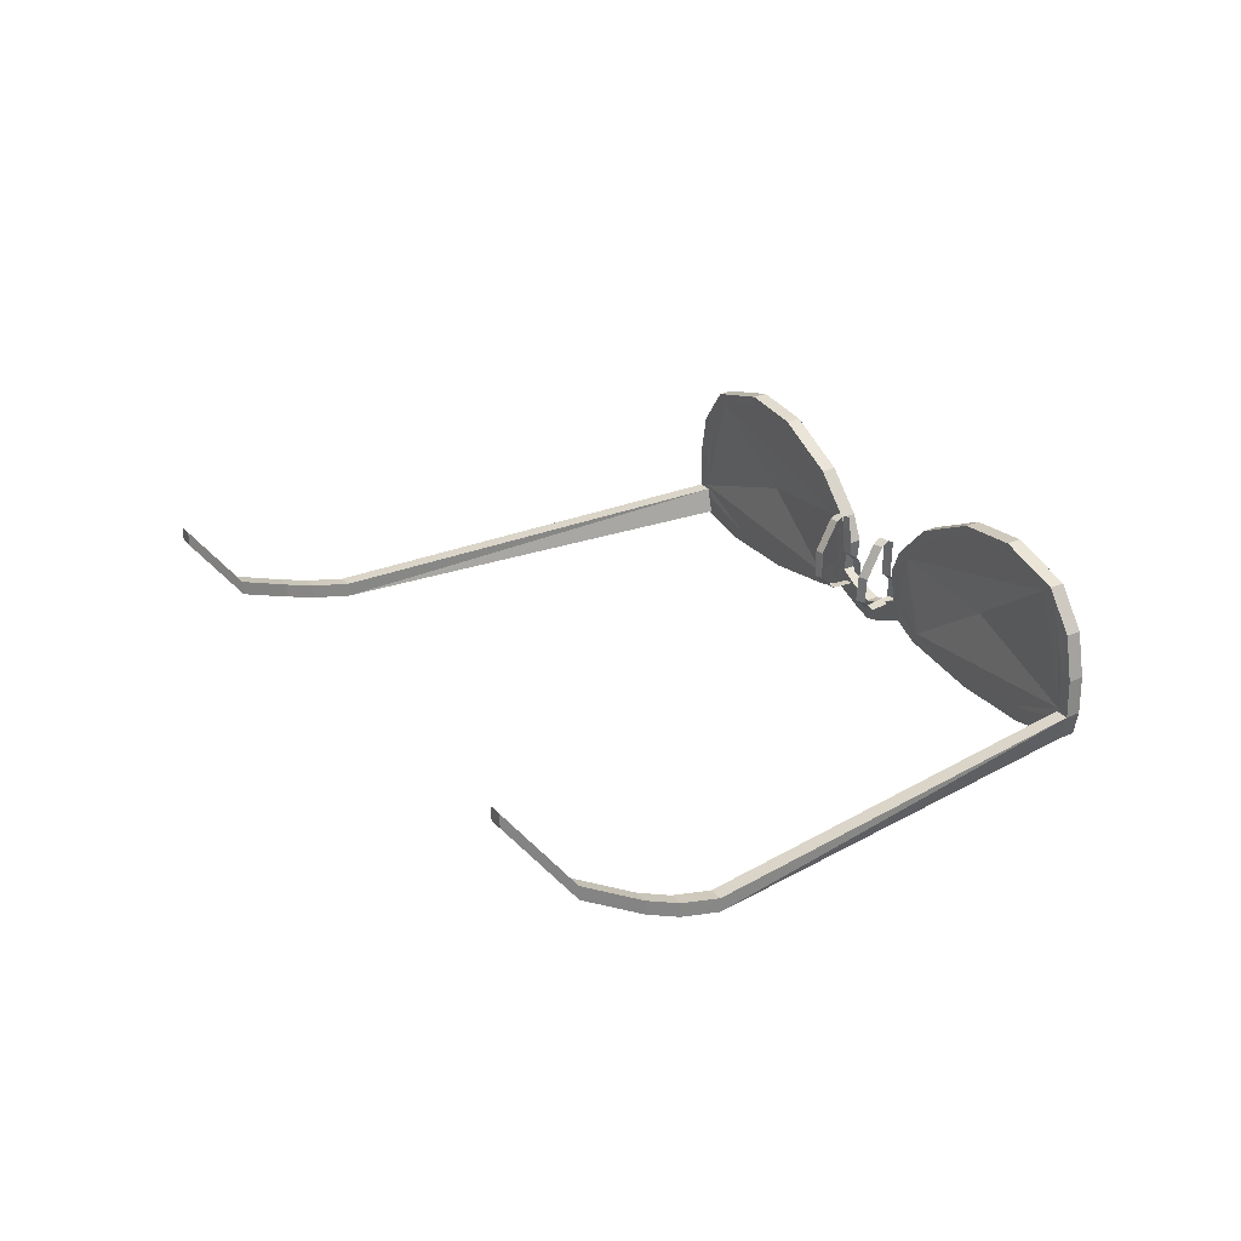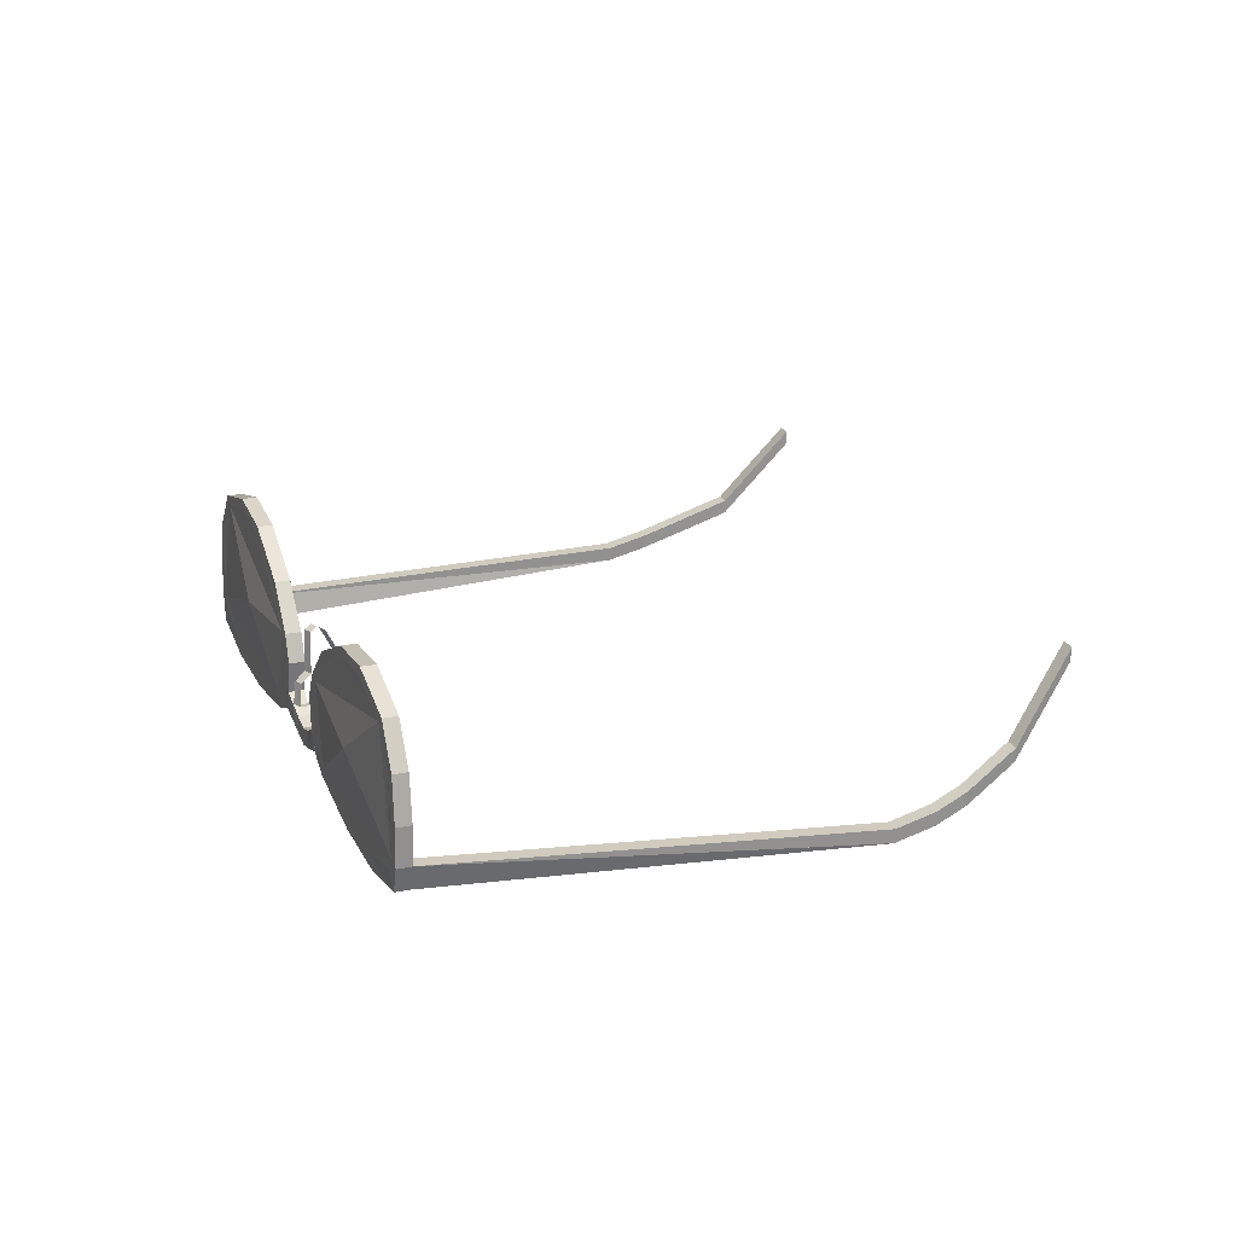
<metadata>
{"format":"obj","ext":"obj","renderer":"f3d","projection":"perspective","resolution":1024,"background":"white","views":[{"elev":24.2,"azim":-79.3,"up":"+Z"},{"elev":27.8,"azim":111.9,"up":"+Z"}]}
</metadata>
<code>
v -0.6399 0.06917 -0.07979
v -0.6745 0.1768 0.02552
v -0.6218 0.08439 -0.1009
v -0.6237 0.08446 -0.07847
v -0.638 0.0691 -0.1022
v -0.6924 0.1618 0.04665
v -0.6905 0.1617 0.02421
v -0.6764 0.1769 0.04796
v -0.594 -0.01177 -0.1412
v -0.5959 -0.0117 -0.1188
v -0.5777 0.003619 -0.1399
v -0.5796 0.003686 -0.1175
v -0.5646 -0.0533 -0.1363
v -0.5464 -0.03797 -0.1574
v -0.5483 -0.03791 -0.135
v -0.5627 -0.05336 -0.1587
v -0.5195 -0.1014 -0.1493
v -0.5176 -0.1014 -0.1718
v -0.5013 -0.08604 -0.1704
v -0.5032 -0.08597 -0.148
v 0.006715 -0.5396 -0.1262
v 0.01323 -0.5305 -0.0854
v -0.003247 -0.5461 -0.08675
v 0.02319 -0.524 -0.1249
v 0.3538 -0.2125 -0.1081
v 0.3346 -0.2304 -0.1027
v 0.3465 -0.2465 -0.09711
v 0.3098 -0.2845 -0.08095
v 0.2935 -0.2672 -0.08215
v 0.3443 -0.2467 -0.06916
v 0.3319 -0.2303 -0.07008
v 0.3511 -0.2124 -0.07554
v 0.3176 -0.2757 -0.04936
v 0.3009 -0.2579 -0.05061
v 0.3688 -0.2257 -0.1023
v 0.01098 -0.5325 -0.07946
v 0.02724 -0.5499 -0.07825
v 0.02299 -0.5502 -0.02235
v 0.01004 -0.5245 0.0423
v 0.01303 -0.5634 -0.08555
v 0.02631 -0.5419 0.04349
v 0.03968 -0.5398 -0.09873
v 0.1058 -0.4787 -0.1187
v 0.02294 -0.522 -0.09999
v 0.02298 -0.5569 -0.125
v 0.189 -0.4001 -0.1119
v 0.08952 -0.4614 -0.1199
v 0.08141 -0.4705 -0.1407
v 0.09769 -0.4879 -0.1395
v 0.2744 -0.3182 -0.08615
v 0.1728 -0.3828 -0.1131
v 0.1732 -0.3839 -0.1332
v 0.1895 -0.4012 -0.132
v 0.2987 -0.2941 -0.06542
v 0.2582 -0.3009 -0.08736
v 0.2666 -0.2941 -0.105
v 0.2828 -0.3114 -0.1038
v 0.3053 -0.286 -0.03675
v 0.2824 -0.2768 -0.06662
v 0.3055 -0.2833 0.000769
v 0.2886 -0.2682 -0.03802
v 0.2909 -0.2947 0.03705
v 0.2888 -0.2655 -0.000491
v 0.3027 -0.2525 0.000149
v 0.3195 -0.2703 0.001403
v 0.2487 -0.33 0.08982
v 0.2742 -0.2769 0.03579
v 0.2868 -0.2645 0.04006
v 0.3035 -0.2823 0.04132
v 0.1789 -0.3929 0.131
v 0.2324 -0.3127 0.08862
v 0.2411 -0.304 0.09819
v 0.2574 -0.3213 0.0994
v 0.1626 -0.3755 0.1298
v 0.115 -0.4526 0.1351
v 0.1639 -0.373 0.1434
v 0.1802 -0.3904 0.1446
v 0.05083 -0.515 0.1018
v 0.09871 -0.4353 0.1339
v 0.09332 -0.4389 0.148
v 0.1096 -0.4563 0.1492
v 0.03456 -0.4977 0.1005
v 0.02274 -0.5079 0.1113
v 0.03901 -0.5252 0.1125
v -0.003656 -0.5374 0.04724
v 0.01261 -0.5547 0.04844
v 0.00854 -0.564 -0.02404
v -0.008205 -0.5461 -0.02529
v 0.171 -0.4211 0.005143
v 0.153 -0.4019 0.003792
v 0.006262 -0.5324 -0.02361
v 0.3667 -0.2259 -0.07437
v 0.3724 -0.1947 -0.09957
v 0.3873 -0.208 -0.09377
v 0.3852 -0.2081 -0.06582
v 0.3696 -0.1947 -0.06699
v 0.5615 -0.05226 0.0371
v 0.653 0.05375 0.151
v 0.4266 -0.1665 0.04815
v 0.7045 0.08976 -0.02284
v 0.4615 -0.1415 -0.07085
v 0.6882 0.1071 -0.02405
v 0.6368 0.07108 0.1498
v 0.5435 -0.03308 0.03575
v 0.4099 -0.1487 0.0469
v 0.4453 -0.1242 -0.07204
v 0.7002 0.08942 0.03306
v 0.6835 0.1072 0.0318
v 0.703 0.121 -0.02896
v 0.6698 0.0986 0.09628
v 0.6956 0.07967 -0.04507
v 0.633 0.01921 -0.07556
v 0.6788 0.0975 -0.04633
v 0.6167 0.03654 -0.07676
v 0.6994 0.1147 -0.06954
v 0.5498 -0.05941 -0.08237
v 0.5335 -0.04208 -0.08357
v 0.628 0.04575 -0.09601
v 0.5363 -0.04092 -0.1035
v 0.4344 -0.1659 -0.05431
v 0.4236 -0.1743 -0.02707
v 0.4182 -0.1486 -0.05551
v 0.4396 -0.1307 -0.09081
v 0.4068 -0.1565 -0.02834
v 0.4093 -0.1577 -0.07267
v 0.4177 -0.1775 0.009942
v 0.4009 -0.1596 0.008683
v 0.397 -0.1671 -0.04274
v 0.3871 -0.1727 0.007058
v 0.4594 -0.131 0.1071
v 0.5222 -0.06865 0.1591
v 0.4432 -0.1136 0.1059
v 0.3965 -0.1608 0.04904
v 0.5059 -0.05132 0.1579
v 0.4332 -0.1225 0.1139
v 0.5846 -0.009024 0.1735
v 0.5684 0.008308 0.1724
v 0.5021 -0.05357 0.1711
v 0.5711 0.01231 0.1871
v 0.6861 0.08127 0.09748
v 0.6466 0.08135 0.1623
v 0.6829 0.111 0.1034
v 0.7148 0.1031 0.03375
v 0.6992 0.09371 0.1046
v 0.6981 0.1209 0.0325
v 0.6629 0.06402 0.1635
v 0.5873 -0.005016 0.1883
v 0.5184 -0.0709 0.1723
v 0.4495 -0.1398 0.1151
v 0.4132 -0.1787 0.0503
v 0.4039 -0.1906 0.008312
v 0.4138 -0.1849 -0.04149
v 0.4256 -0.1751 -0.07147
v 0.4558 -0.148 -0.08961
v 0.5525 -0.05826 -0.1023
v 0.6443 0.02841 -0.09481
v 0.7157 0.09739 -0.06835
v 0.7193 0.1037 -0.02775
v 0.2956 0.6666 -0.1052
v 0.2937 0.6667 -0.0828
v 0.2777 0.6516 -0.08411
v 0.6865 0.1055 -0.03031
v 0.2796 0.6515 -0.1065
v 0.6829 0.09915 -0.07089
v 0.2311 0.6982 -0.07118
v 0.233 0.6982 -0.09362
v 0.2471 0.7133 -0.06987
v 0.249 0.7133 -0.09231
v 0.2059 0.7455 -0.0532
v 0.1918 0.7304 -0.07695
v 0.1899 0.7304 -0.05451
v 0.2078 0.7455 -0.07564
v 0.1081 0.7757 -0.01859
v 0.11 0.7756 -0.04102
v 0.1246 0.7912 -0.01724
v 0.1265 0.7912 -0.03967
v 0.008049 0.8234 0.104
v 0.009948 0.8234 0.08153
v 0.02403 0.8385 0.1053
v 0.02593 0.8384 0.08284
v 0.3222 -0.2599 -0.02475
v 0.3368 -0.2453 -0.05857
v 0.3291 -0.2452 -0.02305
v 0.3303 -0.2604 -0.06022
v 0.3084 -0.2502 -0.01199
v 0.3149 -0.236 -0.01033
v 0.3013 -0.2519 0.03087
v 0.3078 -0.2376 0.03253
v 0.2975 -0.2529 0.0523
v 0.304 -0.2387 0.05396
v 0.2881 -0.2461 0.05836
v 0.2951 -0.2322 0.06007
v 0.2798 -0.2375 0.04994
v 0.2864 -0.2233 0.0516
v 0.2667 -0.2171 -0.002977
v 0.2737 -0.2025 -0.001275
v 0.2716 -0.2137 -0.04613
v 0.2786 -0.1991 -0.04442
v 0.2911 -0.2266 -0.06545
v 0.2981 -0.2119 -0.06374
v 0.4035 -0.1853 -0.05955
v 0.3745 -0.1422 -0.06299
v 0.3932 -0.1971 -0.05904
v 0.3622 -0.1235 -0.04268
v 0.3636 -0.1545 -0.06253
v 0.3626 -0.1234 0.00087
v 0.3513 -0.1357 -0.04222
v 0.3777 -0.1435 0.05346
v 0.3522 -0.1352 0.001384
v 0.384 -0.1538 0.06149
v 0.3667 -0.1559 0.05392
v 0.3905 -0.1629 0.05499
v 0.3735 -0.1657 0.06198
v 0.3904 -0.1643 0.03322
v 0.3801 -0.1747 0.05549
v 0.3918 -0.1666 -0.01014
v 0.38 -0.1761 0.03372
v 0.4007 -0.1805 -0.0236
v 0.3814 -0.1794 -0.009614
v 0.3908 -0.1928 -0.02302
f 1 2 3
f 4 2 1
f 5 2 1
f 6 2 1
f 7 2 1
f 8 2 1
f 2 5 3
f 7 5 2
f 8 1 4
f 8 1 6
f 2 4 3
f 8 4 2
f 7 1 5
f 7 1 6
f 7 6 2
f 8 6 2
f 9 5 10
f 10 5 1
f 3 5 10
f 11 3 12
f 10 3 12
f 12 3 4
f 12 4 10
f 10 4 1
f 3 4 10
f 10 3 9
f 11 3 9
f 9 3 5
f 11 10 3
f 3 10 1
f 5 1 3
f 3 4 1
f 13 11 14
f 13 11 15
f 13 11 16
f 10 11 13
f 13 11 9
f 13 11 12
f 11 16 14
f 9 16 11
f 15 13 12
f 12 13 10
f 11 15 14
f 12 15 11
f 16 13 9
f 9 13 10
f 9 10 11
f 12 10 11
f 17 16 18
f 13 16 17
f 14 16 17
f 19 14 20
f 17 14 20
f 20 14 15
f 17 15 20
f 13 15 17
f 14 15 17
f 17 14 18
f 19 14 18
f 18 14 16
f 19 17 14
f 14 17 13
f 14 13 16
f 13 15 14
f 21 22 23
f 21 22 18
f 21 22 24
f 23 18 22
f 17 18 22
f 19 18 22
f 22 18 24
f 24 18 21
f 19 18 24
f 19 17 18
f 19 17 20
f 22 17 19
f 22 17 23
f 22 17 20
f 19 24 22
f 22 19 20
f 23 17 18
f 18 21 23
f 25 26 27
f 27 26 28
f 29 28 26
f 30 31 32
f 33 31 30
f 31 33 34
f 27 30 33
f 35 30 27
f 28 27 33
f 26 31 34
f 25 31 26
f 29 26 34
f 36 37 38
f 38 37 39
f 23 37 38
f 40 37 38
f 38 37 41
f 42 37 36
f 42 37 23
f 42 37 40
f 43 37 42
f 43 42 44
f 43 42 21
f 36 42 43
f 43 42 45
f 46 43 47
f 46 43 48
f 46 43 49
f 50 43 46
f 50 46 51
f 50 46 52
f 47 46 50
f 50 46 53
f 54 50 55
f 54 50 56
f 57 50 54
f 54 50 58
f 59 54 58
f 58 54 29
f 55 54 58
f 58 54 28
f 60 58 61
f 60 58 34
f 60 58 33
f 62 58 60
f 63 60 62
f 62 60 64
f 61 60 62
f 62 60 65
f 66 62 67
f 66 62 68
f 69 62 66
f 66 62 70
f 70 66 71
f 70 66 72
f 70 66 67
f 73 66 70
f 74 70 75
f 75 70 76
f 75 70 77
f 78 70 75
f 78 75 79
f 78 75 80
f 78 75 74
f 81 75 78
f 82 78 41
f 41 78 83
f 37 78 41
f 41 78 84
f 41 38 39
f 85 38 41
f 86 38 41
f 87 86 85
f 87 86 38
f 83 84 86
f 41 84 86
f 80 81 84
f 78 81 84
f 81 77 76
f 81 77 75
f 72 73 77
f 70 73 77
f 73 69 68
f 73 69 66
f 69 65 64
f 62 65 69
f 65 33 34
f 60 33 65
f 28 33 29
f 28 33 58
f 28 57 56
f 28 57 54
f 57 53 52
f 50 53 57
f 53 49 48
f 46 49 53
f 49 45 21
f 49 45 43
f 45 40 23
f 42 40 45
f 23 40 87
f 38 40 87
f 38 87 88
f 38 87 85
f 38 87 23
f 85 86 41
f 83 86 41
f 86 38 85
f 78 84 83
f 78 84 80
f 83 41 84
f 80 81 75
f 75 81 76
f 80 78 81
f 70 77 76
f 70 77 72
f 76 75 77
f 72 73 66
f 66 73 68
f 72 70 73
f 68 69 62
f 64 69 62
f 68 66 69
f 64 65 60
f 34 65 60
f 65 62 64
f 34 33 58
f 29 33 58
f 33 60 34
f 54 28 29
f 54 28 56
f 28 58 29
f 56 57 50
f 52 57 50
f 56 54 57
f 52 53 46
f 48 53 46
f 52 50 53
f 48 49 43
f 21 49 43
f 48 46 49
f 42 45 21
f 23 45 42
f 21 43 45
f 23 40 37
f 23 42 40
f 40 38 23
f 37 41 39
f 37 41 82
f 36 43 37
f 37 43 50
f 47 50 43
f 43 50 36
f 55 58 50
f 62 58 50
f 58 62 61
f 58 62 55
f 67 70 62
f 62 70 78
f 74 78 70
f 67 78 70
f 78 37 89
f 82 37 78
f 37 50 89
f 37 50 36
f 37 50 82
f 50 62 89
f 55 62 50
f 62 78 89
f 67 78 62
f 82 67 90
f 78 67 82
f 74 67 82
f 90 55 67
f 62 55 67
f 67 55 61
f 90 36 55
f 55 36 50
f 55 36 47
f 36 82 90
f 50 82 36
f 37 82 36
f 39 82 36
f 74 82 78
f 74 82 79
f 67 74 78
f 67 74 70
f 67 74 71
f 61 67 62
f 63 67 61
f 55 61 62
f 55 61 58
f 55 61 59
f 47 55 50
f 51 55 47
f 36 47 50
f 43 47 36
f 44 47 36
f 38 36 39
f 39 36 37
f 91 36 39
f 91 23 38
f 91 23 36
f 88 23 91
f 44 23 42
f 36 23 44
f 44 23 21
f 23 36 38
f 42 36 23
f 23 36 37
f 43 21 47
f 44 21 47
f 47 21 48
f 43 44 21
f 21 44 42
f 46 48 51
f 47 48 51
f 51 48 52
f 46 47 48
f 48 47 43
f 55 52 50
f 51 52 55
f 55 52 56
f 50 51 52
f 52 51 46
f 59 56 54
f 59 56 55
f 29 56 59
f 56 55 54
f 50 55 56
f 61 29 58
f 61 29 59
f 61 29 34
f 58 59 29
f 54 59 29
f 60 34 63
f 61 34 63
f 63 34 64
f 60 61 34
f 58 61 34
f 67 64 62
f 67 64 63
f 67 64 68
f 62 63 64
f 64 63 60
f 71 68 66
f 71 68 67
f 72 68 71
f 68 67 66
f 62 67 68
f 70 72 74
f 74 72 71
f 76 72 74
f 72 71 70
f 66 71 72
f 75 76 79
f 79 76 74
f 79 76 80
f 76 74 75
f 76 74 70
f 78 80 82
f 79 80 82
f 83 80 82
f 80 79 78
f 80 79 75
f 41 83 39
f 39 83 82
f 39 83 85
f 83 82 41
f 83 82 78
f 38 85 91
f 39 85 91
f 91 85 88
f 38 39 85
f 85 39 41
f 38 91 88
f 38 88 23
f 87 88 23
f 23 21 42
f 23 21 45
f 21 48 43
f 21 48 49
f 48 52 46
f 48 52 53
f 52 56 50
f 52 56 57
f 54 29 56
f 56 29 28
f 29 34 58
f 33 34 29
f 34 64 60
f 65 64 34
f 62 68 64
f 69 68 64
f 66 72 68
f 68 72 73
f 72 76 70
f 72 76 77
f 76 80 75
f 76 80 81
f 80 83 78
f 80 83 84
f 83 85 41
f 83 85 86
f 85 88 38
f 85 88 87
f 39 91 38
f 82 39 37
f 82 39 41
f 79 82 78
f 74 79 78
f 74 79 75
f 71 74 70
f 70 71 67
f 67 71 66
f 62 67 63
f 61 63 62
f 60 63 61
f 59 61 58
f 55 59 58
f 55 59 54
f 51 55 50
f 47 51 50
f 47 51 46
f 43 47 44
f 36 44 43
f 42 44 36
f 38 36 91
f 25 32 31
f 32 92 30
f 35 92 30
f 27 35 25
f 93 25 94
f 94 25 35
f 95 32 96
f 92 32 95
f 94 35 95
f 92 35 95
f 96 25 93
f 32 25 96
f 97 98 99
f 100 98 97
f 100 97 101
f 101 97 99
f 102 103 104
f 104 103 105
f 106 104 105
f 102 104 106
f 107 102 100
f 108 102 107
f 107 102 109
f 107 102 110
f 111 102 100
f 111 102 112
f 113 102 111
f 111 102 109
f 111 113 112
f 112 113 114
f 112 113 102
f 115 113 112
f 116 114 112
f 116 114 101
f 116 114 117
f 118 114 116
f 116 117 101
f 101 117 106
f 101 117 114
f 101 117 119
f 120 106 101
f 120 106 121
f 120 106 122
f 120 106 123
f 120 122 121
f 121 122 124
f 106 122 121
f 121 122 125
f 126 124 121
f 126 124 99
f 127 124 126
f 128 124 126
f 126 127 99
f 99 127 105
f 99 127 124
f 129 127 99
f 130 105 99
f 130 105 131
f 132 105 130
f 130 105 133
f 130 132 131
f 131 132 134
f 131 132 105
f 135 132 131
f 136 134 131
f 136 134 98
f 136 134 137
f 138 134 136
f 136 137 98
f 98 137 103
f 98 137 134
f 98 137 139
f 140 103 98
f 100 103 140
f 110 103 140
f 140 103 141
f 100 107 110
f 140 107 110
f 110 107 108
f 142 107 110
f 143 142 144
f 107 142 143
f 145 142 143
f 144 141 146
f 144 141 140
f 142 141 144
f 146 139 147
f 146 139 98
f 146 139 141
f 147 138 148
f 136 138 147
f 147 138 139
f 149 135 148
f 131 135 148
f 148 135 138
f 150 133 149
f 130 133 149
f 149 133 135
f 151 129 150
f 99 129 150
f 150 129 133
f 152 128 151
f 126 128 151
f 151 128 129
f 152 125 153
f 152 125 121
f 128 125 152
f 154 123 153
f 153 123 120
f 153 123 125
f 155 119 154
f 154 119 101
f 154 119 123
f 156 118 155
f 155 118 116
f 155 118 119
f 157 115 156
f 156 115 112
f 156 115 118
f 157 109 158
f 157 109 111
f 157 109 115
f 143 109 158
f 143 109 107
f 145 109 143
f 143 145 107
f 107 145 108
f 107 145 109
f 142 145 107
f 140 142 107
f 144 142 140
f 140 142 110
f 140 142 141
f 144 107 142
f 108 107 142
f 140 141 98
f 146 141 98
f 98 141 103
f 98 141 139
f 146 140 141
f 141 140 110
f 136 139 98
f 136 139 147
f 137 139 136
f 138 139 136
f 139 98 147
f 103 98 139
f 131 138 136
f 148 138 131
f 131 138 134
f 135 138 131
f 138 136 148
f 137 136 138
f 130 135 131
f 130 135 149
f 130 135 132
f 133 135 130
f 135 131 149
f 134 131 135
f 99 133 130
f 99 133 150
f 99 133 105
f 129 133 99
f 133 130 150
f 132 130 133
f 126 129 99
f 126 129 151
f 127 129 126
f 128 129 126
f 129 99 151
f 105 99 129
f 126 128 121
f 152 128 121
f 121 128 124
f 121 128 125
f 128 126 152
f 127 126 128
f 120 125 121
f 120 125 153
f 122 125 120
f 123 125 120
f 153 121 125
f 125 121 124
f 101 123 120
f 101 123 154
f 106 123 101
f 119 123 101
f 123 120 154
f 123 120 122
f 116 119 101
f 116 119 155
f 117 119 116
f 118 119 116
f 119 101 155
f 106 101 119
f 112 118 116
f 112 118 156
f 112 118 114
f 112 118 115
f 118 116 156
f 117 116 118
f 112 115 111
f 157 115 111
f 111 115 113
f 111 115 109
f 115 112 157
f 114 112 115
f 107 109 100
f 111 109 100
f 158 109 100
f 100 109 102
f 158 111 109
f 109 111 113
f 158 107 109
f 109 107 108
f 110 100 140
f 102 100 110
f 110 100 103
f 112 102 100
f 112 102 101
f 112 102 114
f 112 114 101
f 101 114 106
f 101 114 102
f 101 106 121
f 121 106 99
f 121 106 124
f 121 99 124
f 124 99 105
f 124 99 106
f 99 131 105
f 98 131 105
f 105 131 134
f 134 98 131
f 103 98 134
f 105 98 134
f 98 100 103
f 103 100 101
f 103 100 102
f 102 101 100
f 106 101 102
f 102 101 103
f 106 99 101
f 105 99 106
f 99 98 105
f 105 98 103
f 108 102 109
f 108 102 110
f 113 102 109
f 113 102 114
f 115 113 114
f 118 114 117
f 106 114 117
f 106 117 119
f 123 106 122
f 122 106 124
f 125 122 124
f 128 124 127
f 127 124 105
f 129 127 105
f 132 105 133
f 132 105 134
f 135 132 134
f 138 134 137
f 103 134 137
f 139 137 103
f 103 110 102
f 141 110 103
f 142 108 110
f 142 145 108
f 141 142 110
f 139 141 103
f 138 139 137
f 135 138 134
f 133 135 132
f 105 133 129
f 127 129 128
f 124 128 125
f 122 125 123
f 119 123 106
f 118 119 117
f 115 118 114
f 109 115 113
f 109 145 108
f 102 114 106
f 105 124 106
f 103 134 105
f 131 98 99
f 101 99 121
f 112 100 101
f 98 100 140
f 98 131 136
f 130 131 99
f 99 121 126
f 101 121 120
f 101 112 116
f 100 112 111
f 100 140 107
f 158 107 100
f 143 107 158
f 158 111 100
f 157 111 158
f 111 112 157
f 156 112 157
f 156 116 112
f 156 116 155
f 116 101 155
f 155 101 154
f 101 120 154
f 154 120 153
f 120 121 153
f 152 121 153
f 152 126 121
f 152 126 151
f 151 99 126
f 150 99 151
f 150 130 99
f 149 130 150
f 149 131 130
f 148 131 149
f 148 136 131
f 147 136 148
f 147 98 136
f 146 98 147
f 146 140 98
f 144 140 146
f 144 107 140
f 143 107 144
f 125 128 93
f 93 128 96
f 152 153 94
f 95 152 94
f 128 152 96
f 95 96 152
f 93 153 125
f 153 93 94
f 109 115 159
f 160 109 159
f 161 162 163
f 163 162 164
f 160 162 161
f 109 162 160
f 162 163 160
f 160 163 161
f 159 163 160
f 159 164 163
f 115 164 159
f 164 162 159
f 163 162 159
f 160 162 159
f 109 162 159
f 164 162 115
f 159 162 115
f 115 162 109
f 165 166 167
f 167 168 166
f 160 166 167
f 163 166 160
f 159 166 168
f 159 166 163
f 159 166 160
f 166 165 160
f 160 165 167
f 161 165 160
f 165 166 161
f 161 166 160
f 163 166 161
f 160 168 166
f 160 168 167
f 159 168 160
f 169 170 171
f 172 170 169
f 167 172 169
f 168 172 167
f 165 170 171
f 166 170 165
f 167 171 169
f 165 171 167
f 168 170 172
f 166 170 168
f 167 170 171
f 167 170 172
f 167 170 169
f 168 170 167
f 165 170 167
f 166 170 167
f 173 174 175
f 175 176 174
f 169 174 175
f 170 174 169
f 172 174 176
f 170 174 172
f 172 174 169
f 174 173 169
f 169 173 175
f 171 173 169
f 171 174 173
f 171 174 169
f 170 174 171
f 174 176 169
f 169 176 175
f 172 176 169
f 177 178 179
f 180 178 179
f 175 180 179
f 176 180 175
f 173 178 177
f 174 178 173
f 175 177 179
f 173 177 175
f 176 178 180
f 174 178 176
f 175 178 177
f 175 178 180
f 175 178 179
f 176 178 175
f 173 178 175
f 174 178 175
f 181 182 183
f 184 182 181
f 185 183 186
f 181 183 185
f 187 186 188
f 185 186 187
f 189 188 190
f 187 188 189
f 191 190 192
f 189 190 191
f 193 192 194
f 191 192 193
f 195 194 196
f 193 194 195
f 197 196 198
f 195 196 197
f 199 198 200
f 197 198 199
f 184 200 182
f 199 200 184
f 201 202 203
f 202 204 205
f 204 206 207
f 206 208 209
f 208 210 211
f 210 212 213
f 212 214 215
f 214 216 217
f 216 218 219
f 218 201 220
f 201 203 220
f 218 220 219
f 216 219 217
f 214 217 215
f 212 215 213
f 210 213 211
f 208 211 209
f 206 209 207
f 204 207 205
f 202 205 203

</code>
